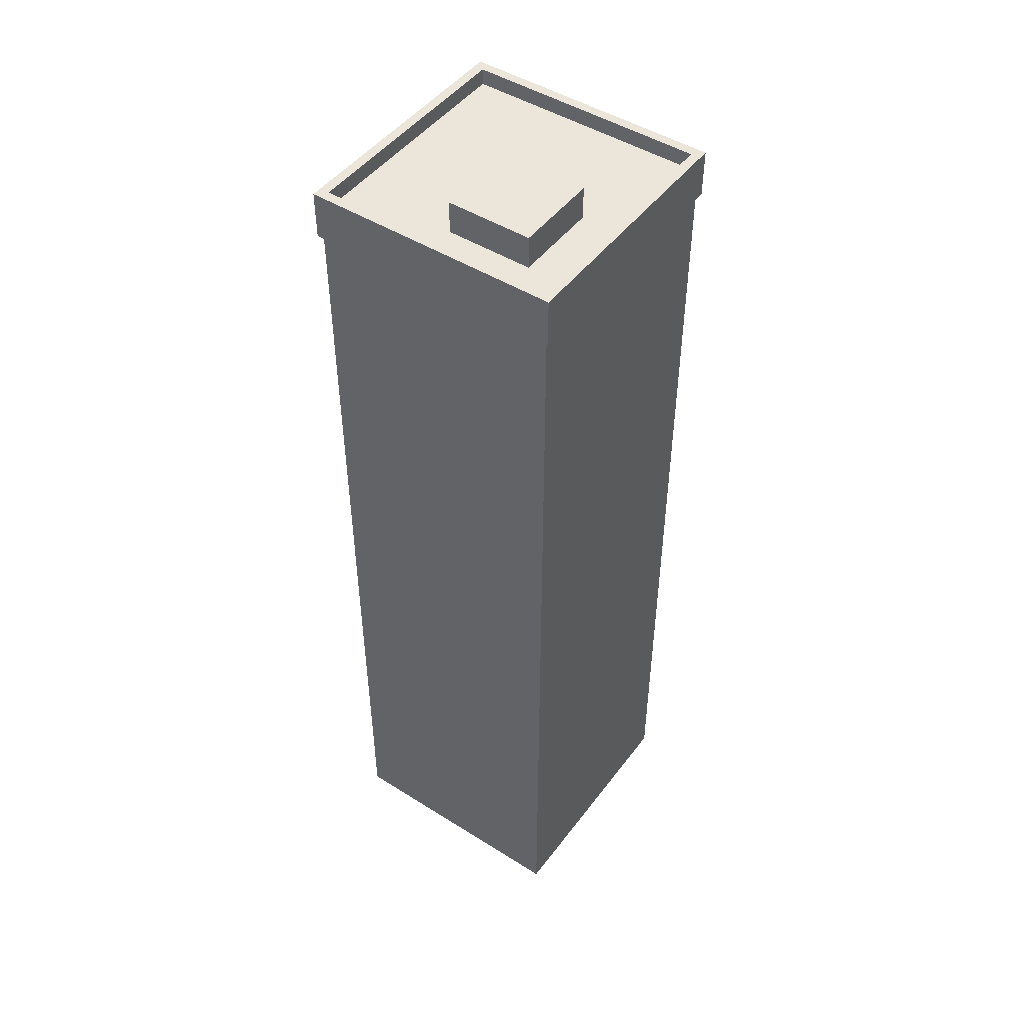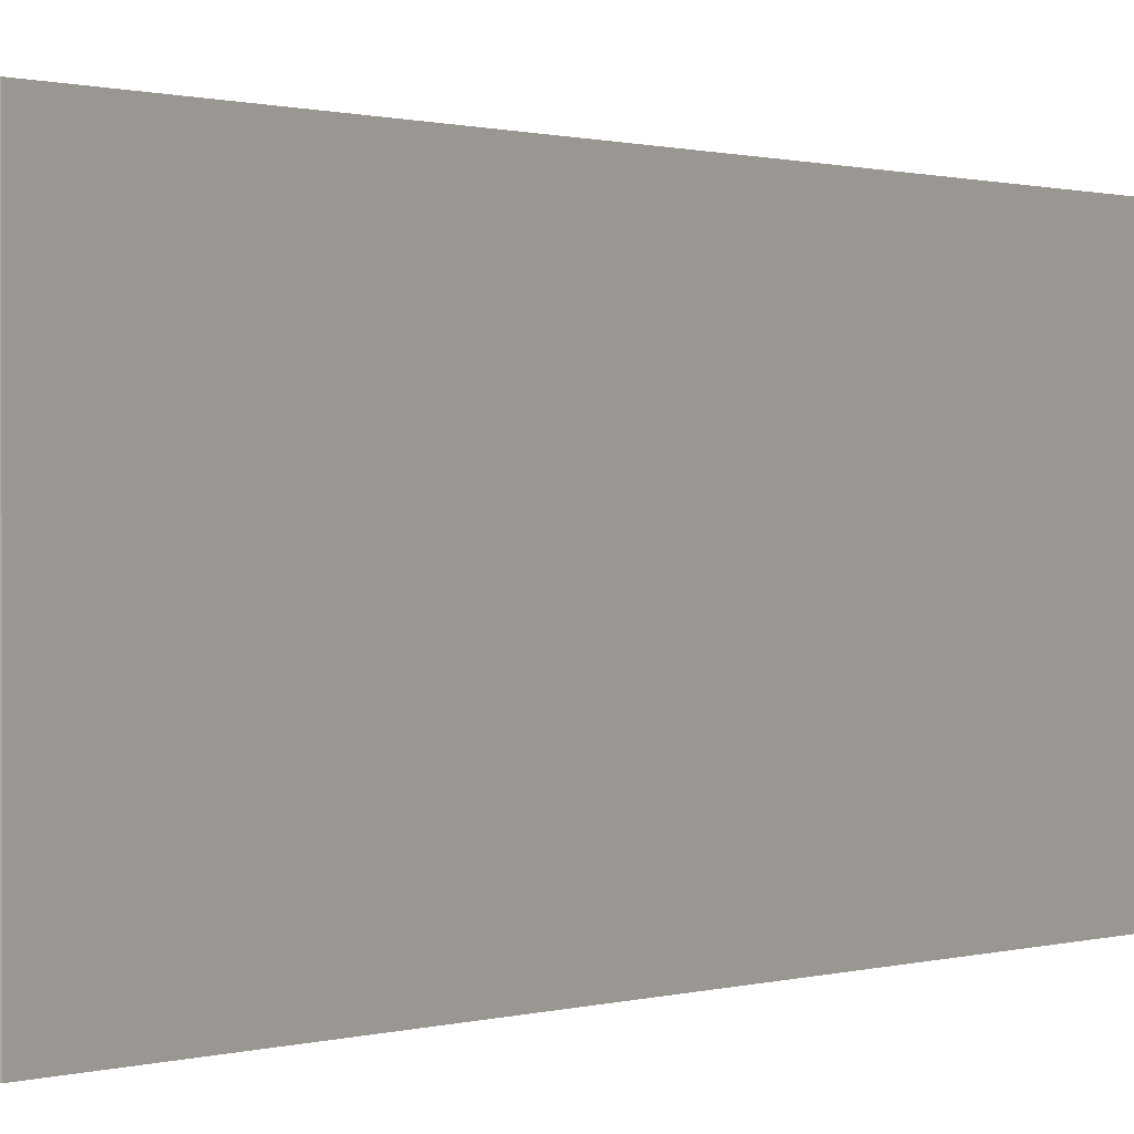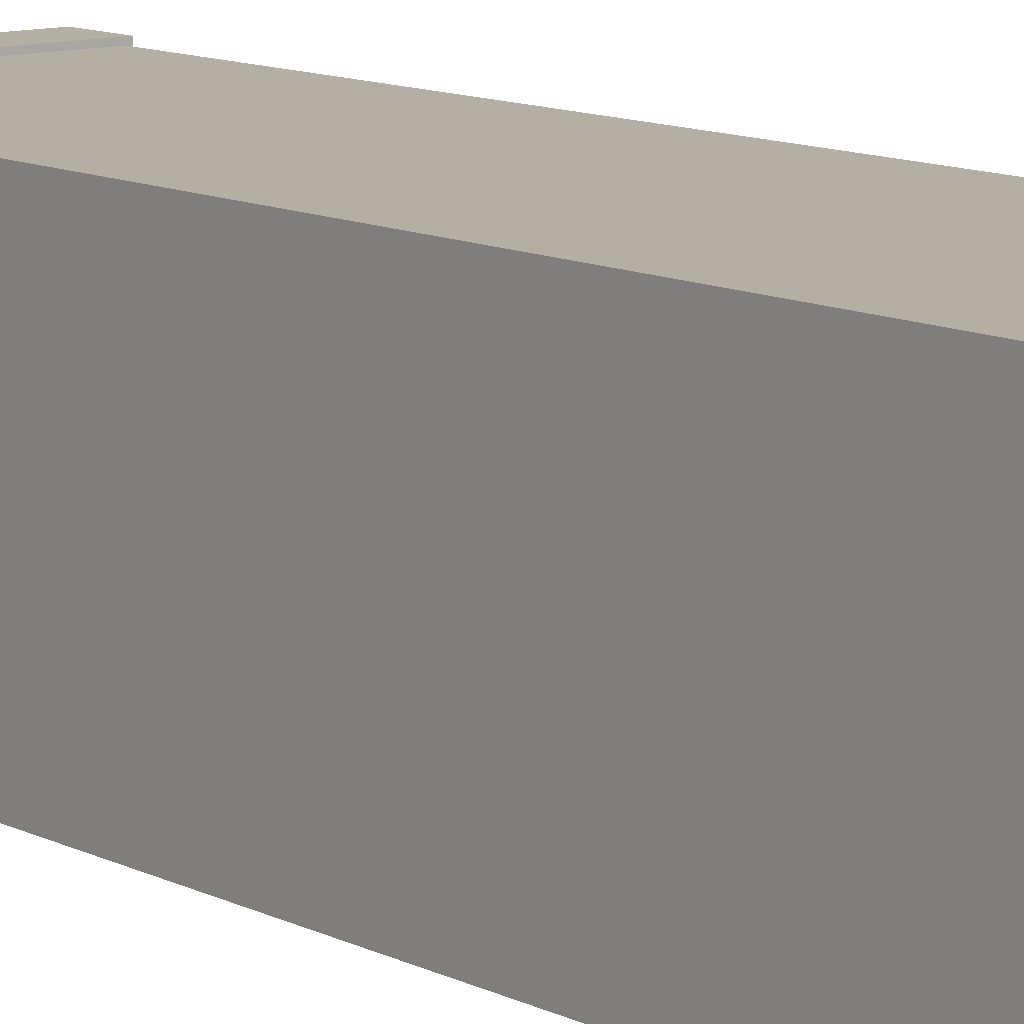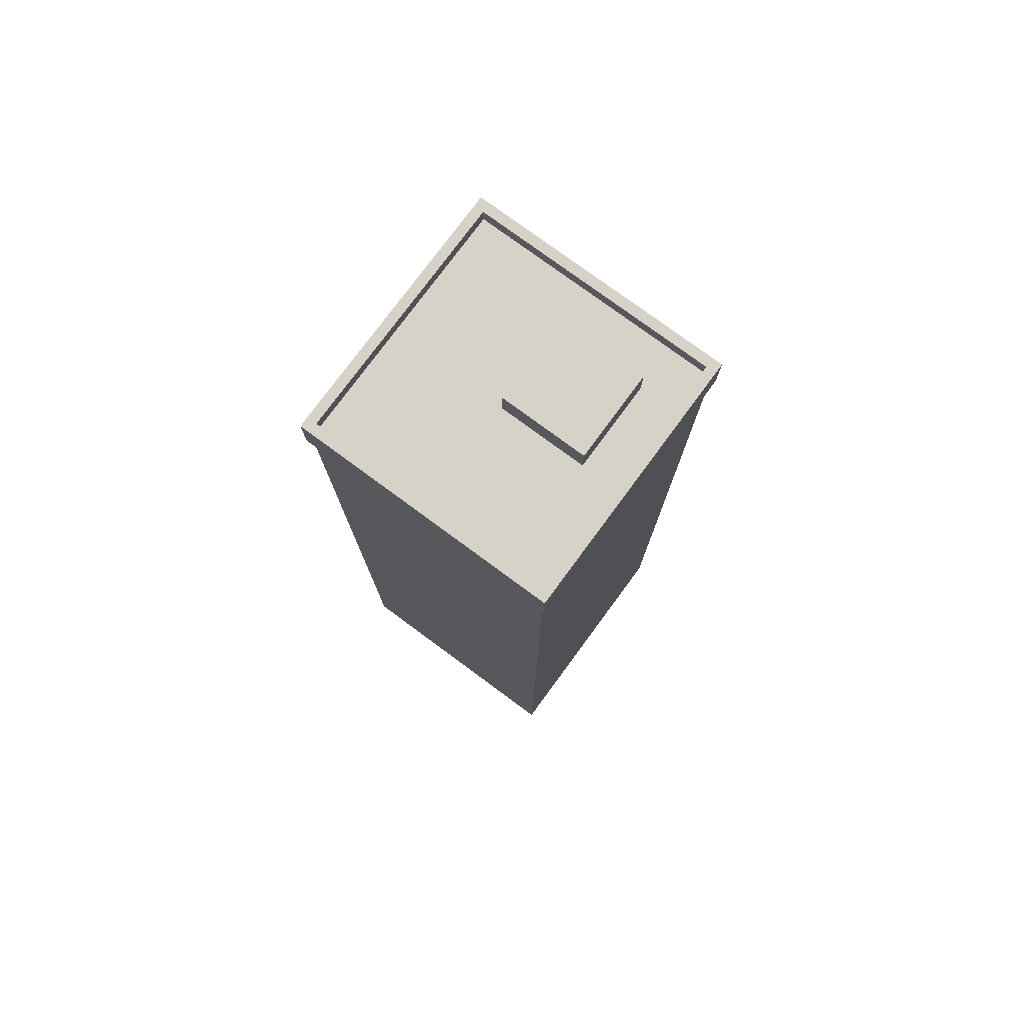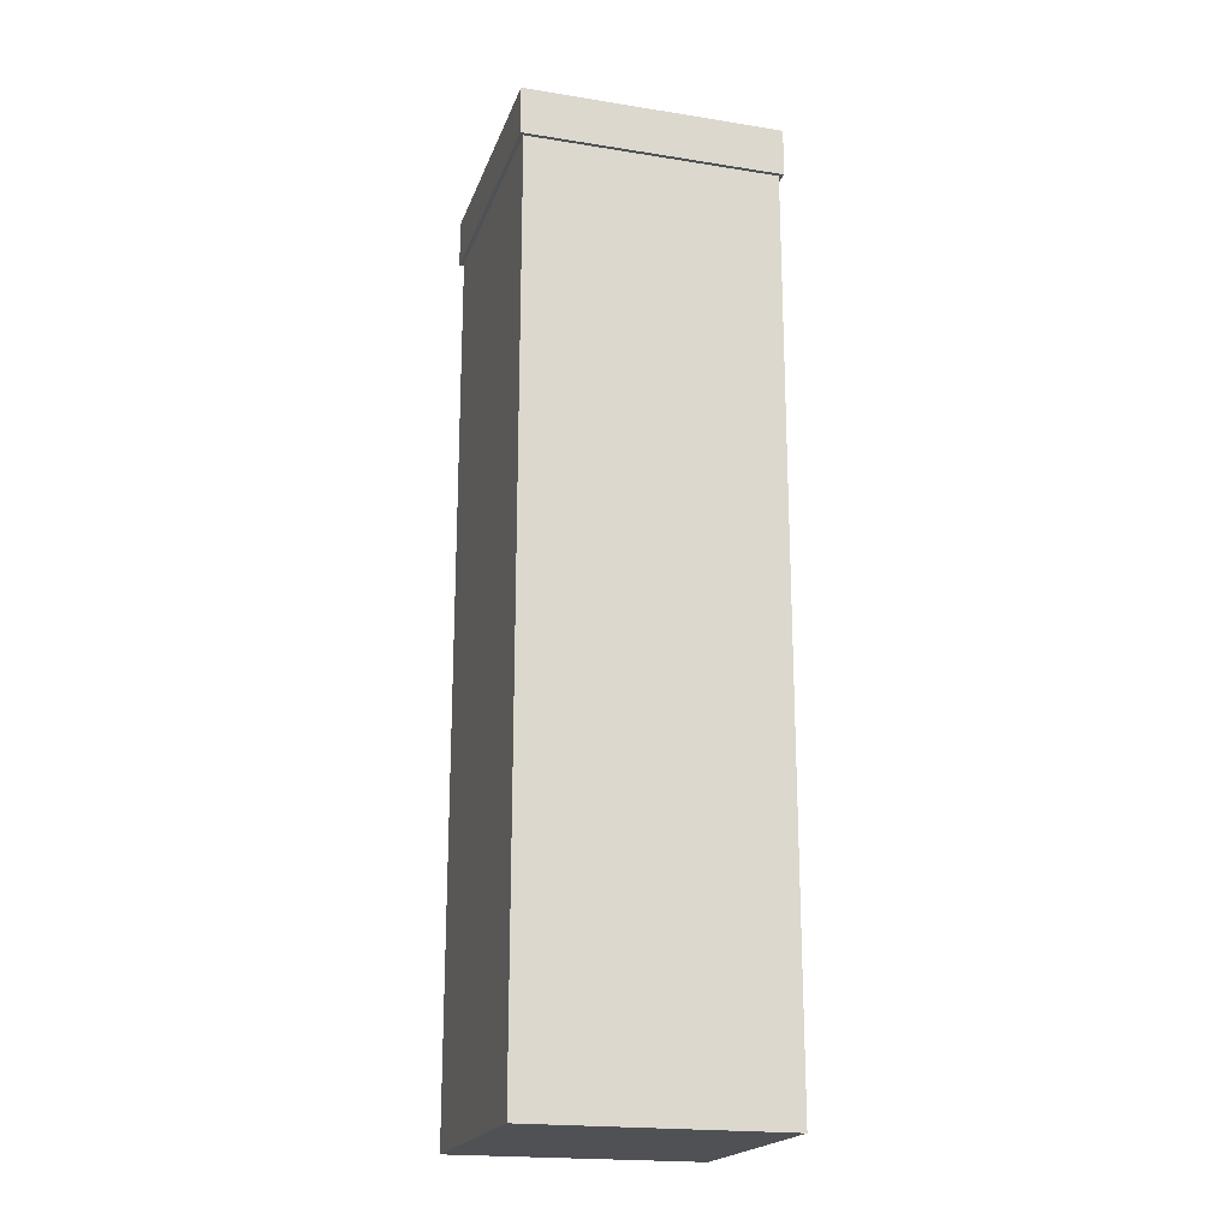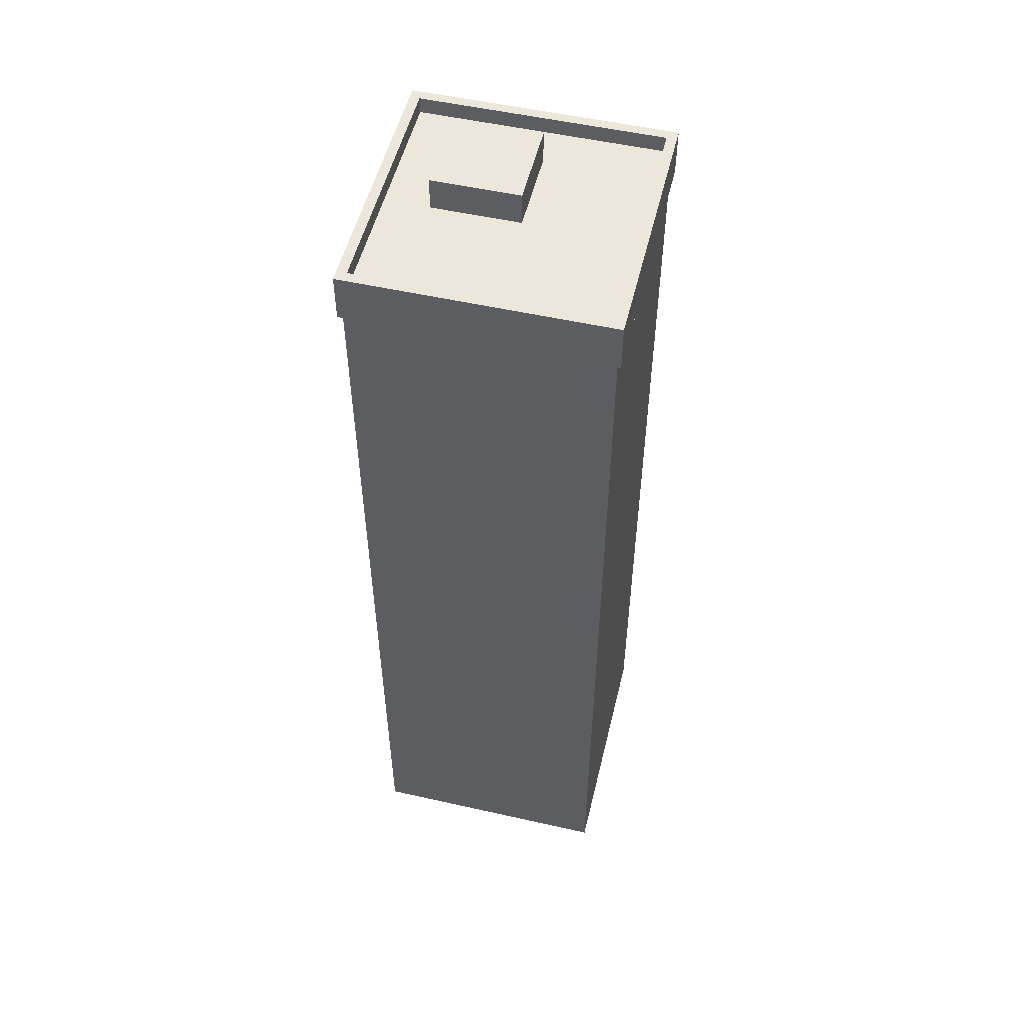
<metadata>
{"format":"obj","ext":"obj","renderer":"f3d","projection":"perspective","resolution":1024,"background":"white","views":[{"elev":47.7,"azim":35.2,"up":"+Y"},{"elev":0.4,"azim":31.3,"up":"+Z"},{"elev":11.2,"azim":-39.4,"up":"+Z"},{"elev":77.5,"azim":-53.6,"up":"+Y"},{"elev":-19.8,"azim":-16.4,"up":"+Y"},{"elev":52.9,"azim":-166.4,"up":"+Y"}]}
</metadata>
<code>
v  184 29.53 215
v  184 182.4 215
v  184 182.4 266.3
v  184 29.53 266.3
v  132.7 29.53 215
v  132.7 182.4 215
v  132.7 29.53 266.3
v  132.7 182.4 266.3
v  173.9 182.4 240
v  173.9 195.2 240
v  173.9 195.2 257.6
v  173.9 182.4 257.6
v  156.2 182.4 240
v  156.2 195.2 240
v  156.2 182.4 257.6
v  156.2 195.2 257.6
v  184 188.4 215
v  184 188.4 266.3
v  132.7 188.4 215
v  132.7 188.4 266.3
v  184.8 182.4 214.2
v  184.8 192.3 214.2
v  184.8 192.3 267.1
v  184.8 182.4 267.1
v  131.9 182.4 214.2
v  131.9 192.3 214.2
v  131.9 182.4 267.1
v  131.9 192.3 267.1
v  182.8 192.3 216.2
v  182.8 192.3 265.1
v  133.9 192.3 216.2
v  133.9 192.3 265.1
v  182.8 188.9 216.2
v  182.8 188.9 265.1
v  133.9 188.9 216.2
v  133.9 188.9 265.1
v  184 0 215
v  184 0 266.3
v  132.7 0 215
v  132.7 0 266.3
g building_13
f 1 2 3
f 3 4 1
f 5 6 2
f 2 1 5
f 7 8 6
f 6 5 7
f 4 3 8
f 8 7 4
f 3 2 6
f 6 8 3
f 5 1 4
f 4 7 5
f 9 10 11
f 11 12 9
f 13 14 10
f 10 9 13
f 15 16 14
f 14 13 15
f 12 11 16
f 16 15 12
f 11 10 14
f 14 16 11
f 2 17 18
f 18 3 2
f 6 19 17
f 17 2 6
f 8 20 19
f 19 6 8
f 3 18 20
f 20 8 3
f 18 17 19
f 19 20 18
f 21 22 23
f 23 24 21
f 25 26 22
f 22 21 25
f 27 28 26
f 26 25 27
f 24 23 28
f 28 27 24
f 22 29 30
f 30 23 22
f 26 31 29
f 29 22 26
f 28 32 31
f 31 26 28
f 23 30 32
f 32 28 23
f 29 33 34
f 34 30 29
f 31 35 33
f 33 29 31
f 32 36 35
f 35 31 32
f 30 34 36
f 36 32 30
f 25 21 24
f 24 27 25
f 37 1 4
f 4 38 37
f 39 5 1
f 1 37 39
f 40 7 5
f 5 39 40
f 38 4 7
f 7 40 38
f 4 1 5
f 5 7 4
f 39 37 38
f 38 40 39

</code>
